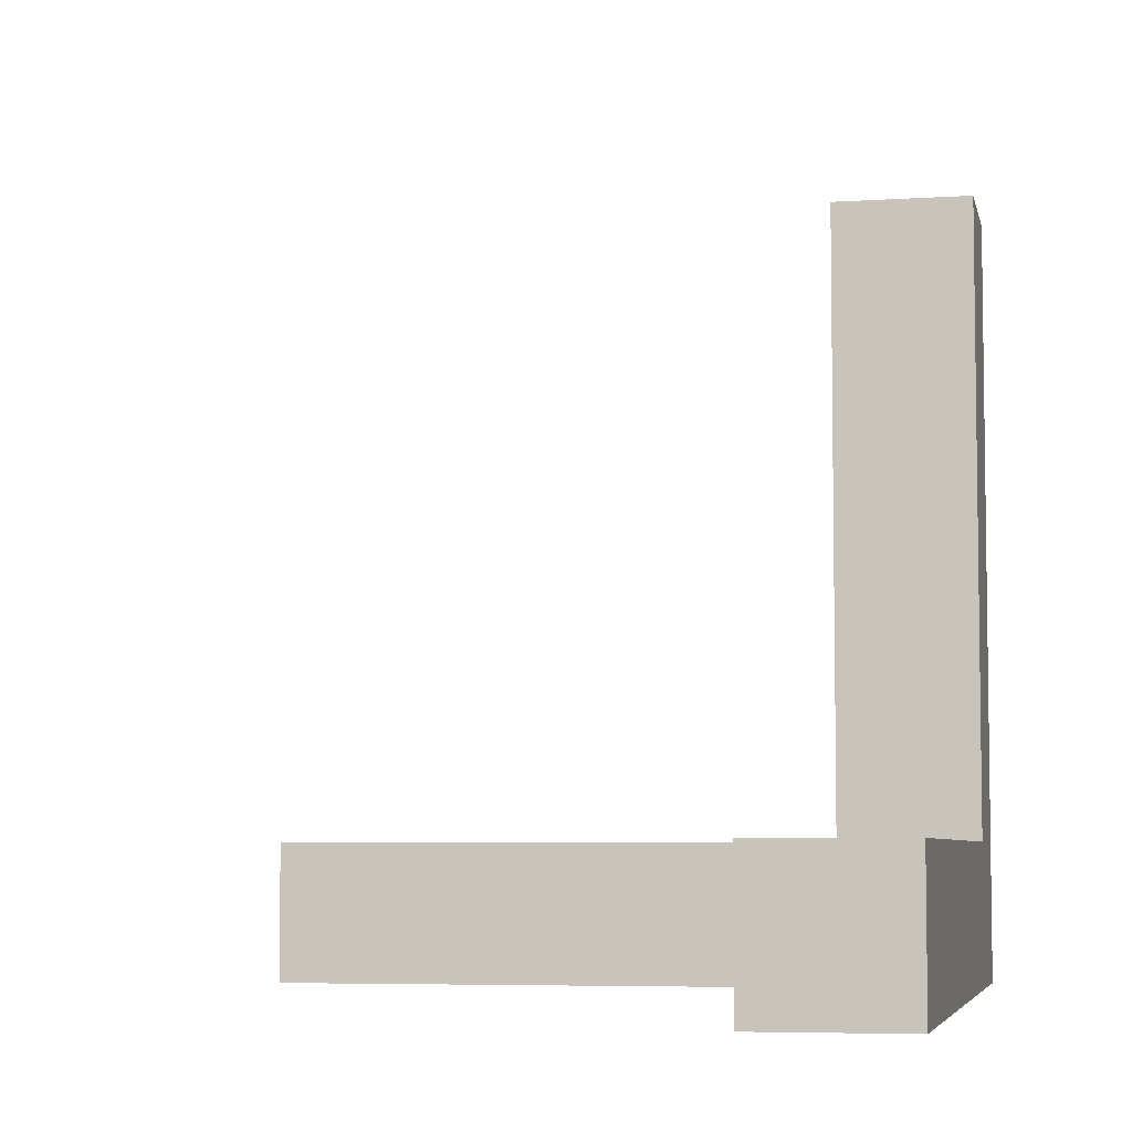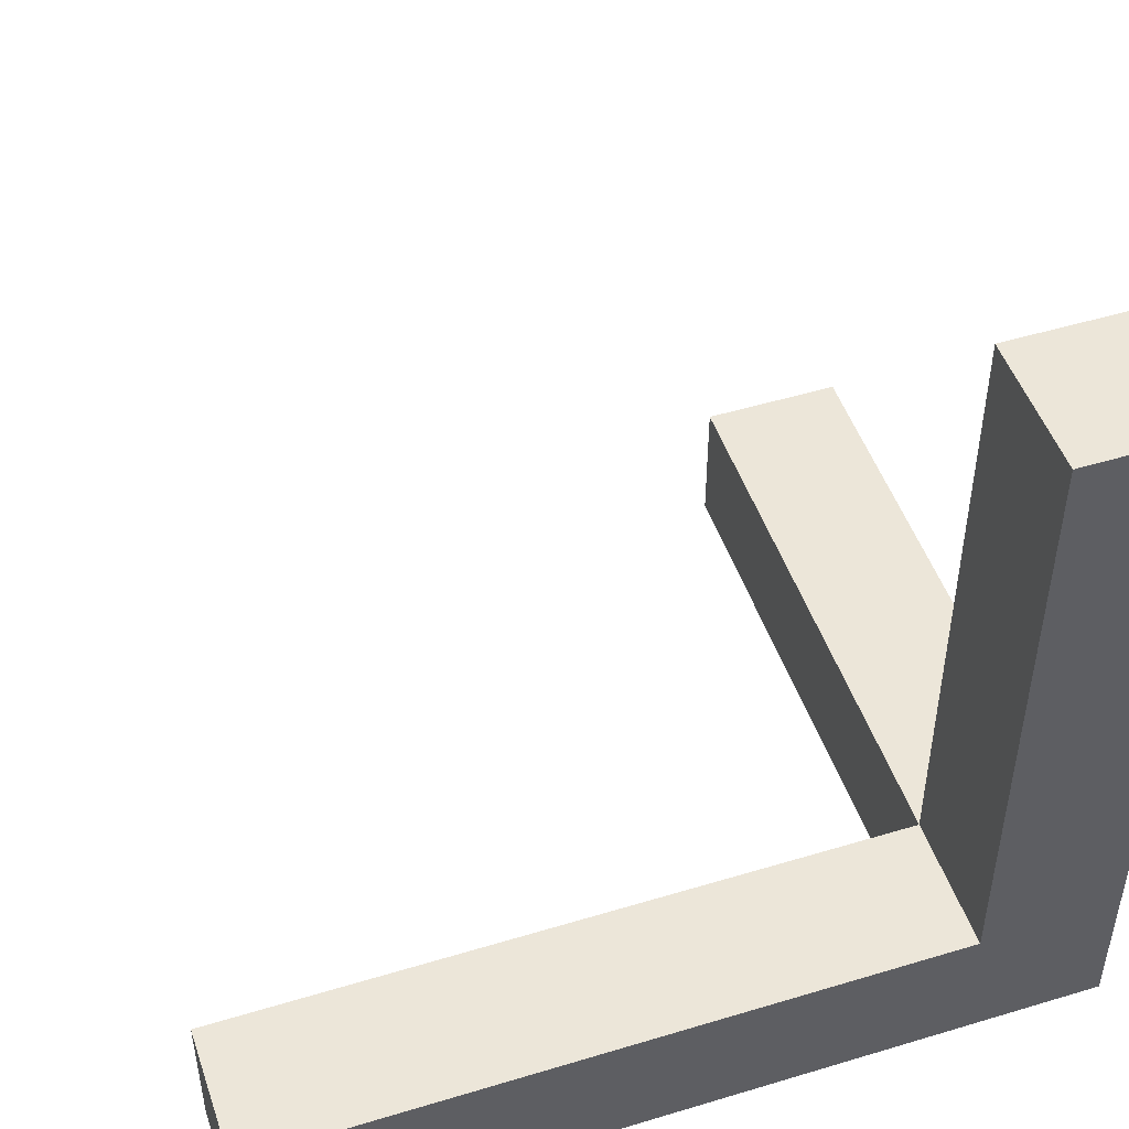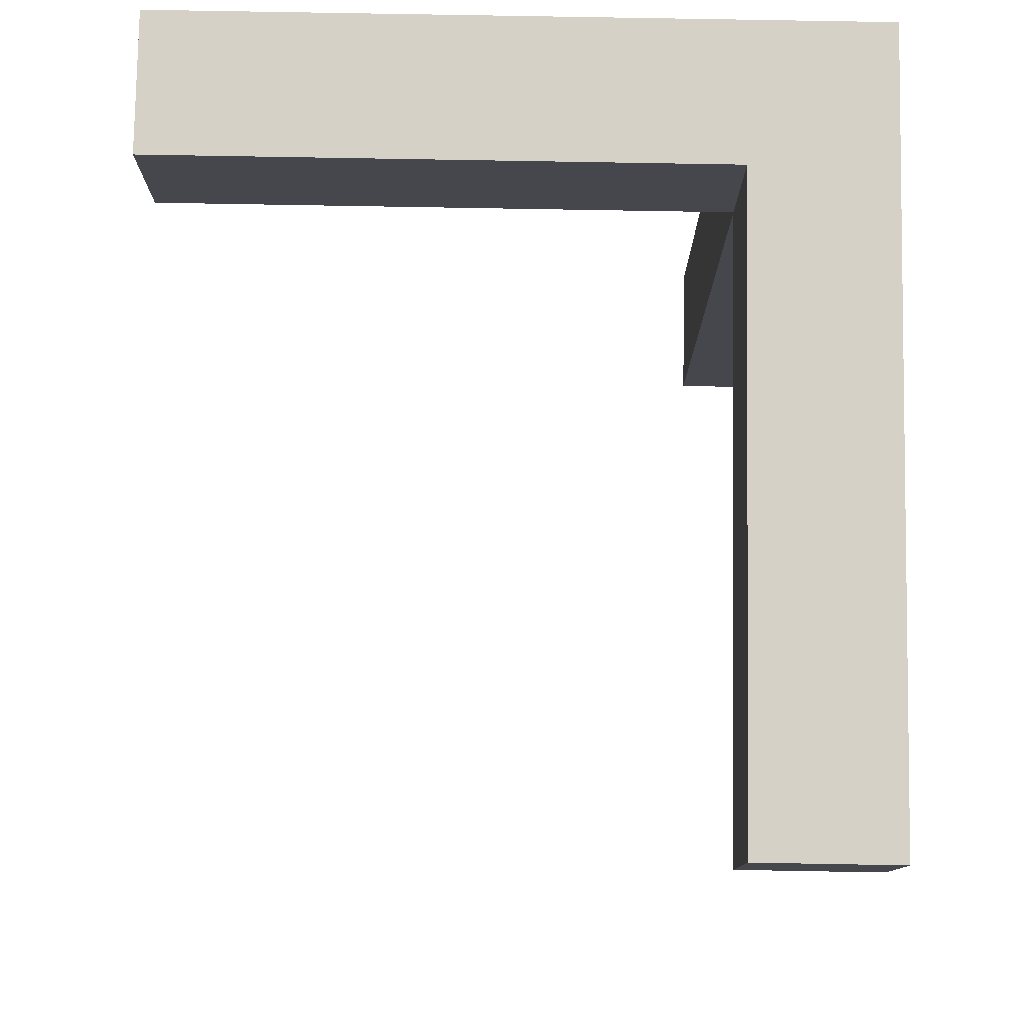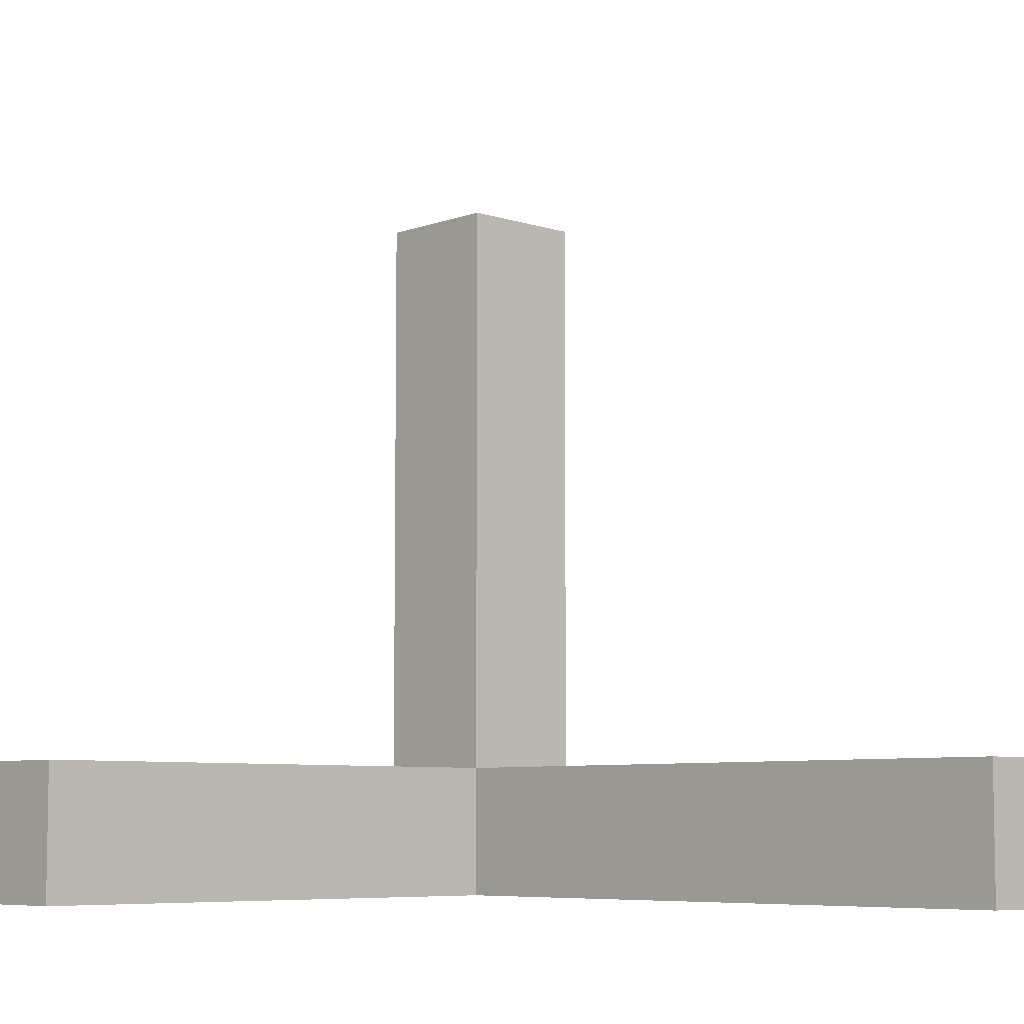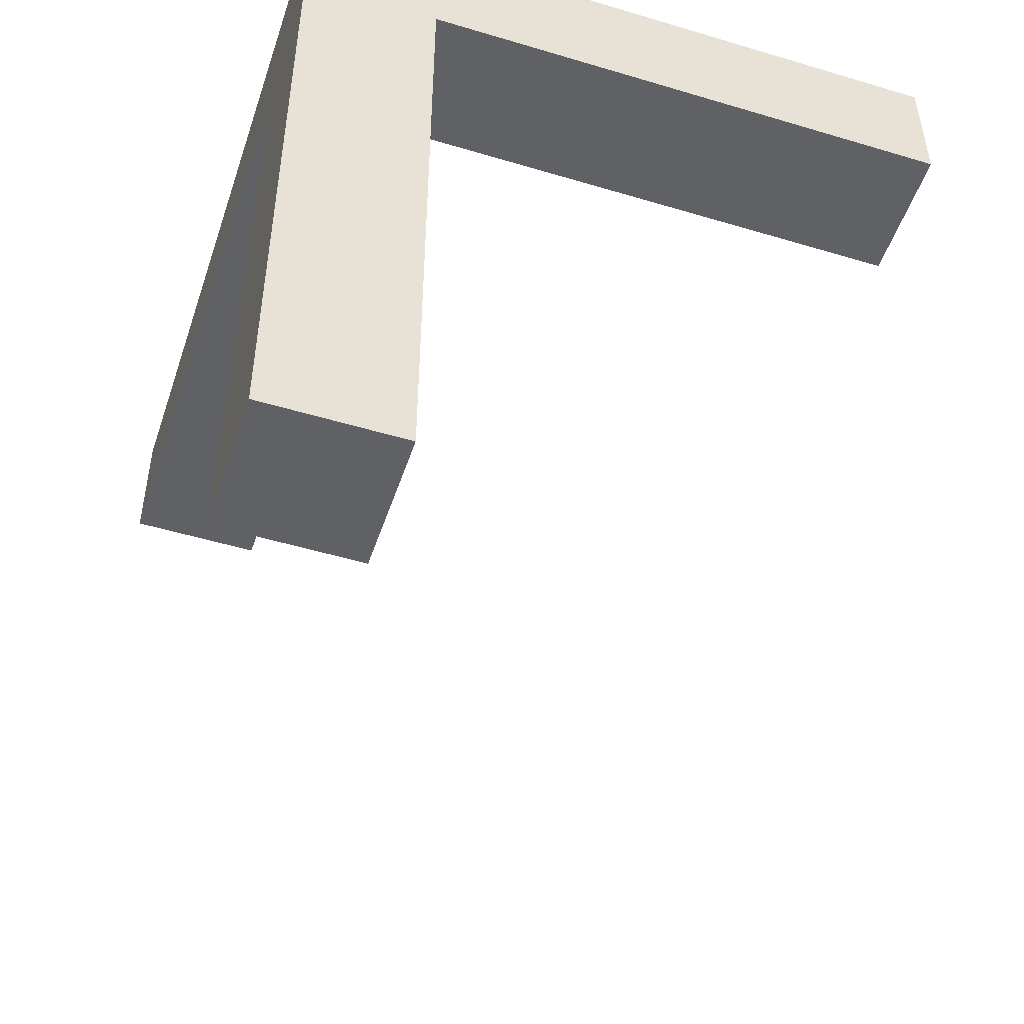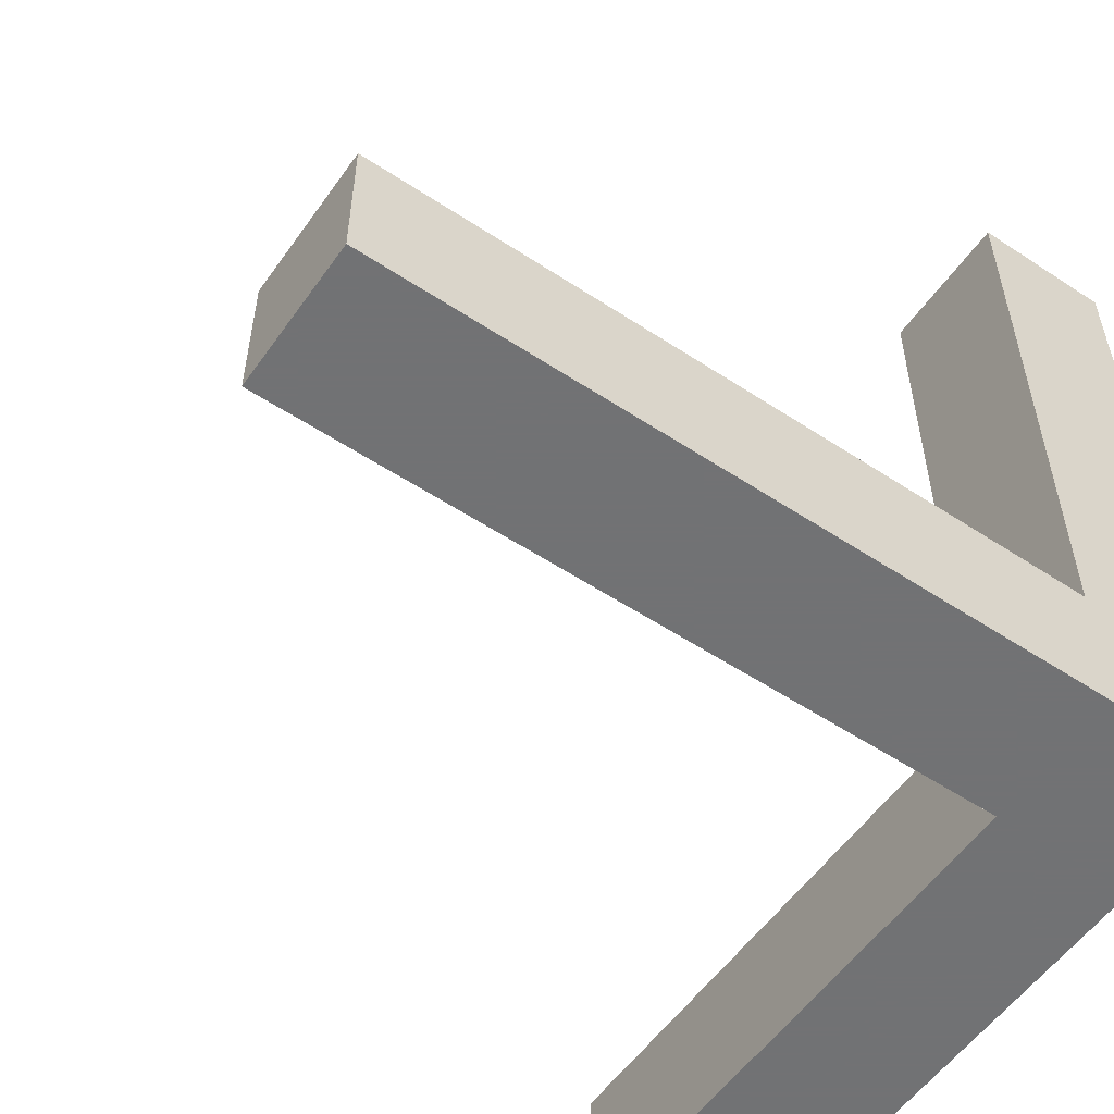
<metadata>
{"format":"obj","ext":"obj","renderer":"f3d","projection":"perspective","resolution":1024,"background":"white","views":[{"elev":-5.7,"azim":11.5,"up":"+Z"},{"elev":48.9,"azim":71.4,"up":"+Z"},{"elev":79.1,"azim":1.0,"up":"+Y"},{"elev":-6.8,"azim":-43.4,"up":"+Z"},{"elev":-49.7,"azim":161.7,"up":"+Y"},{"elev":-55.6,"azim":55.3,"up":"+Z"}]}
</metadata>
<code>
o Stlp044
v 1.706 0.3295 -0.6221
v 1.669 0.3295 -0.6221
v 1.669 0.3295 -0.6589
v 1.706 0.3295 -0.6589
v 1.706 0.5505 -0.6221
v 1.706 0.5505 -0.6589
v 1.669 0.5505 -0.6589
v 1.669 0.5505 -0.6221
v 1.706 0.5137 -0.6589
v 1.706 0.5137 -0.6221
v 1.669 0.5137 -0.6589
v 1.669 0.5137 -0.6221
v 1.521 0.5137 -0.6589
v 1.521 0.5137 -0.6221
v 1.521 0.5505 -0.6221
v 1.521 0.5505 -0.6589
v 1.669 0.5137 -0.4563
v 1.706 0.5137 -0.4563
v 1.706 0.5505 -0.4563
v 1.669 0.5505 -0.4563
f 10 9 6 5
f 9 11 7 6
f 13 14 15 16
f 17 18 19 20
f 12 10 18 17
f 10 5 19 18
f 5 8 20 19
f 8 12 17 20
f 11 12 14 13
f 12 8 15 14
f 8 7 16 15
f 7 11 13 16
f 1 2 3 4
f 5 6 7 8
f 1 4 9 10
f 4 3 11 9
f 3 2 12 11
f 2 1 10 12

</code>
